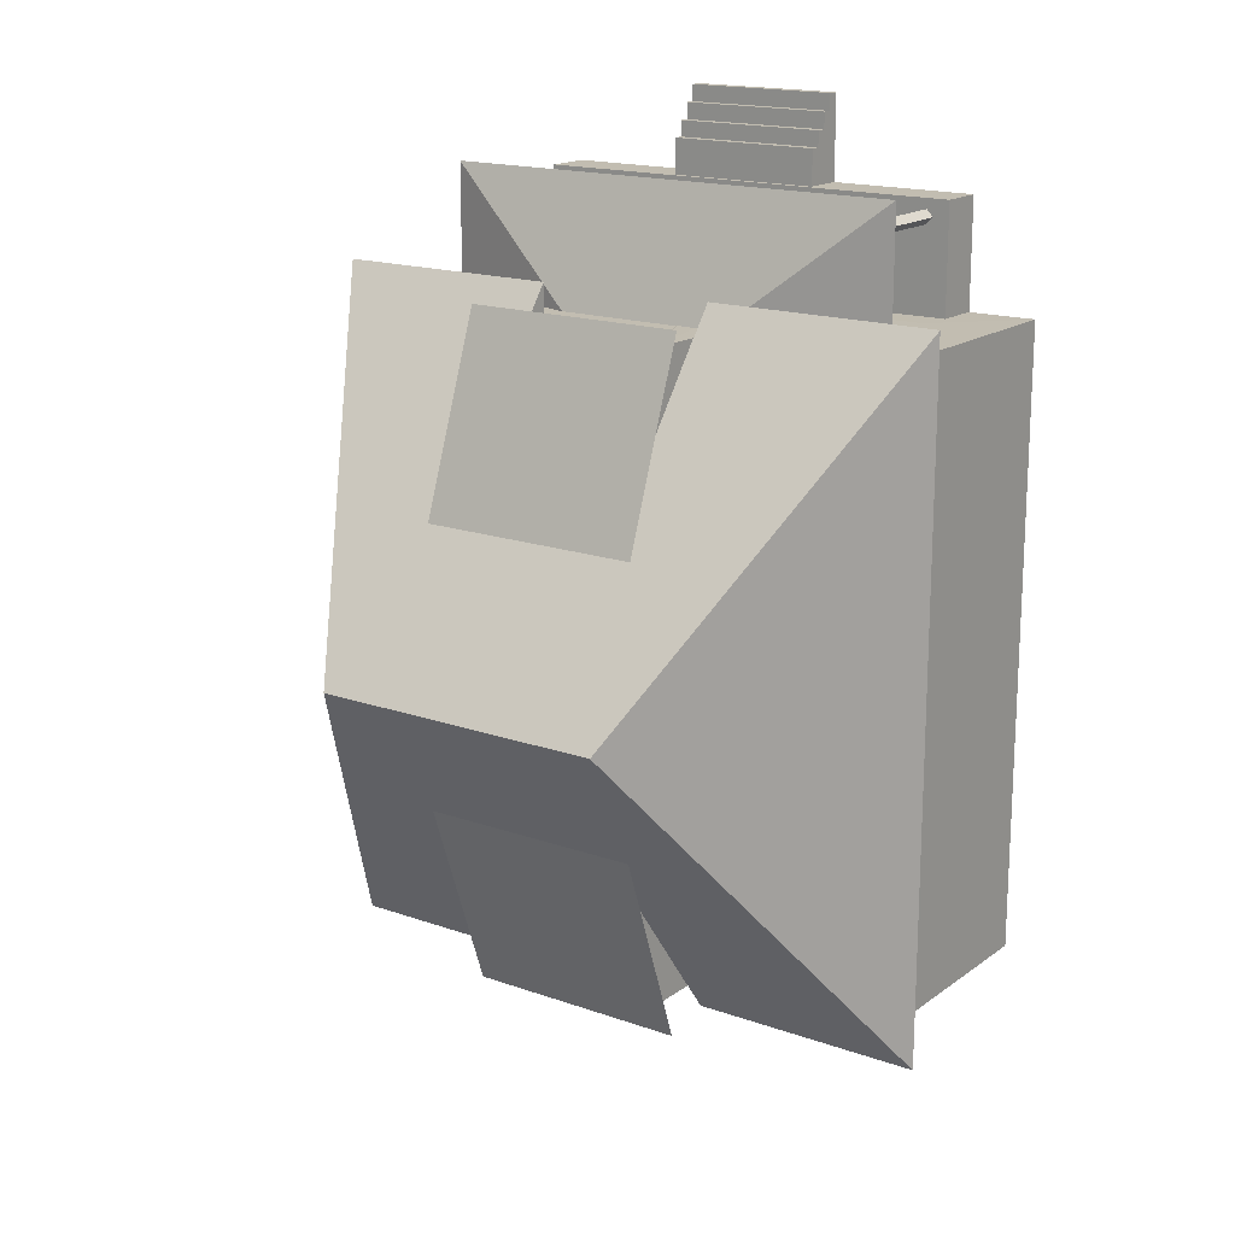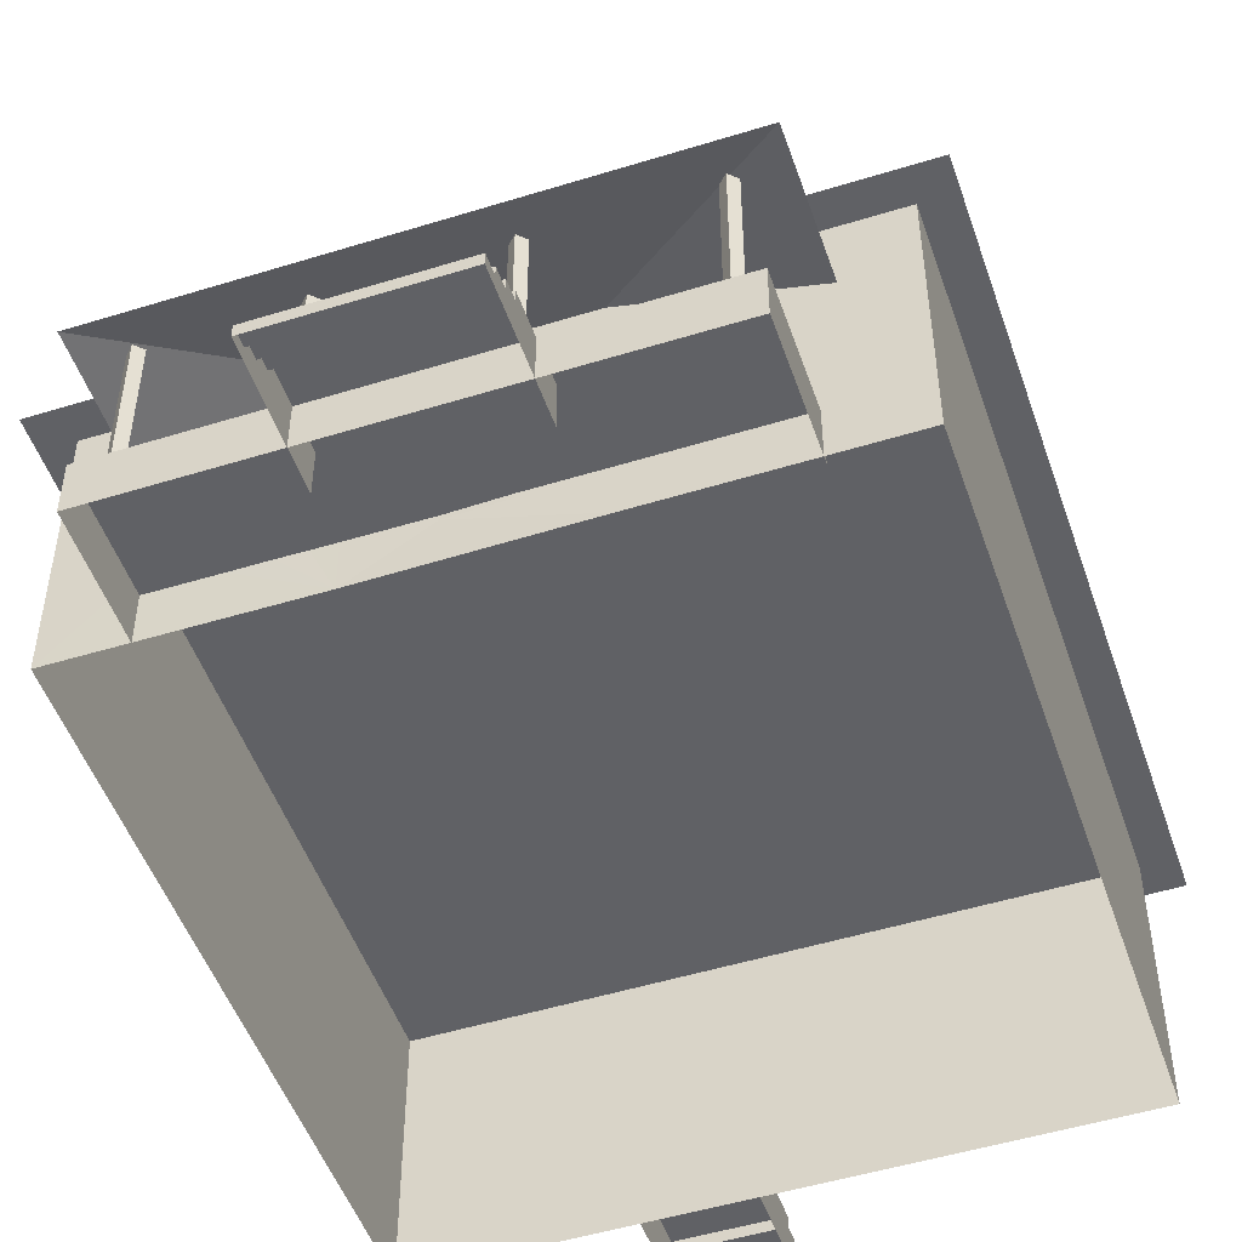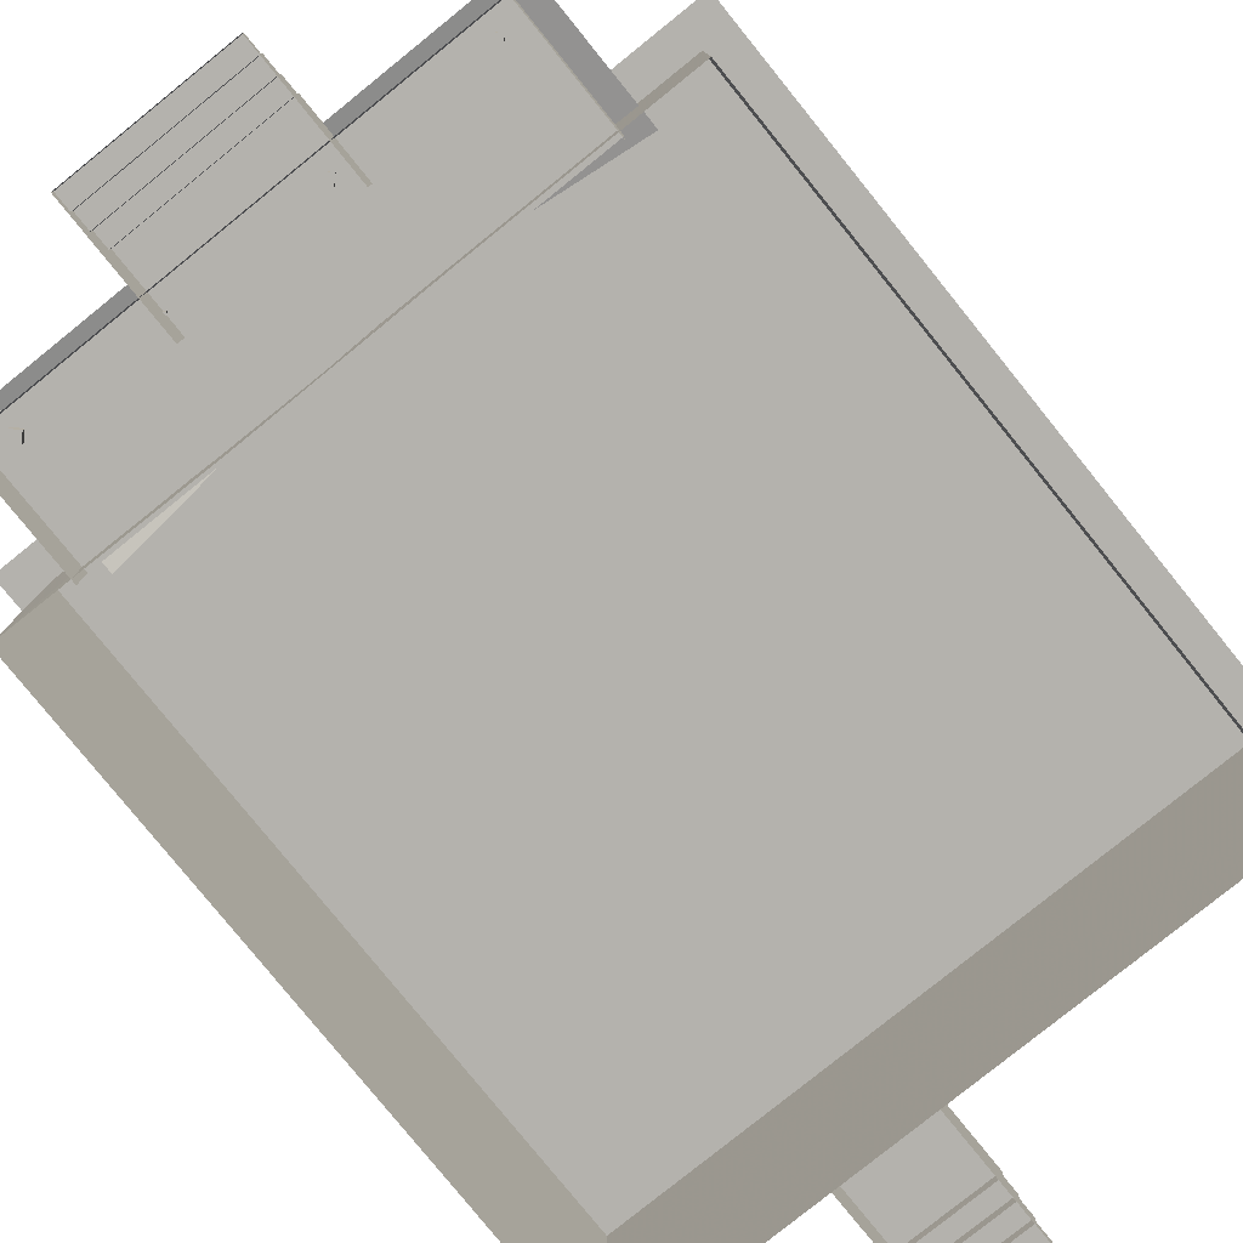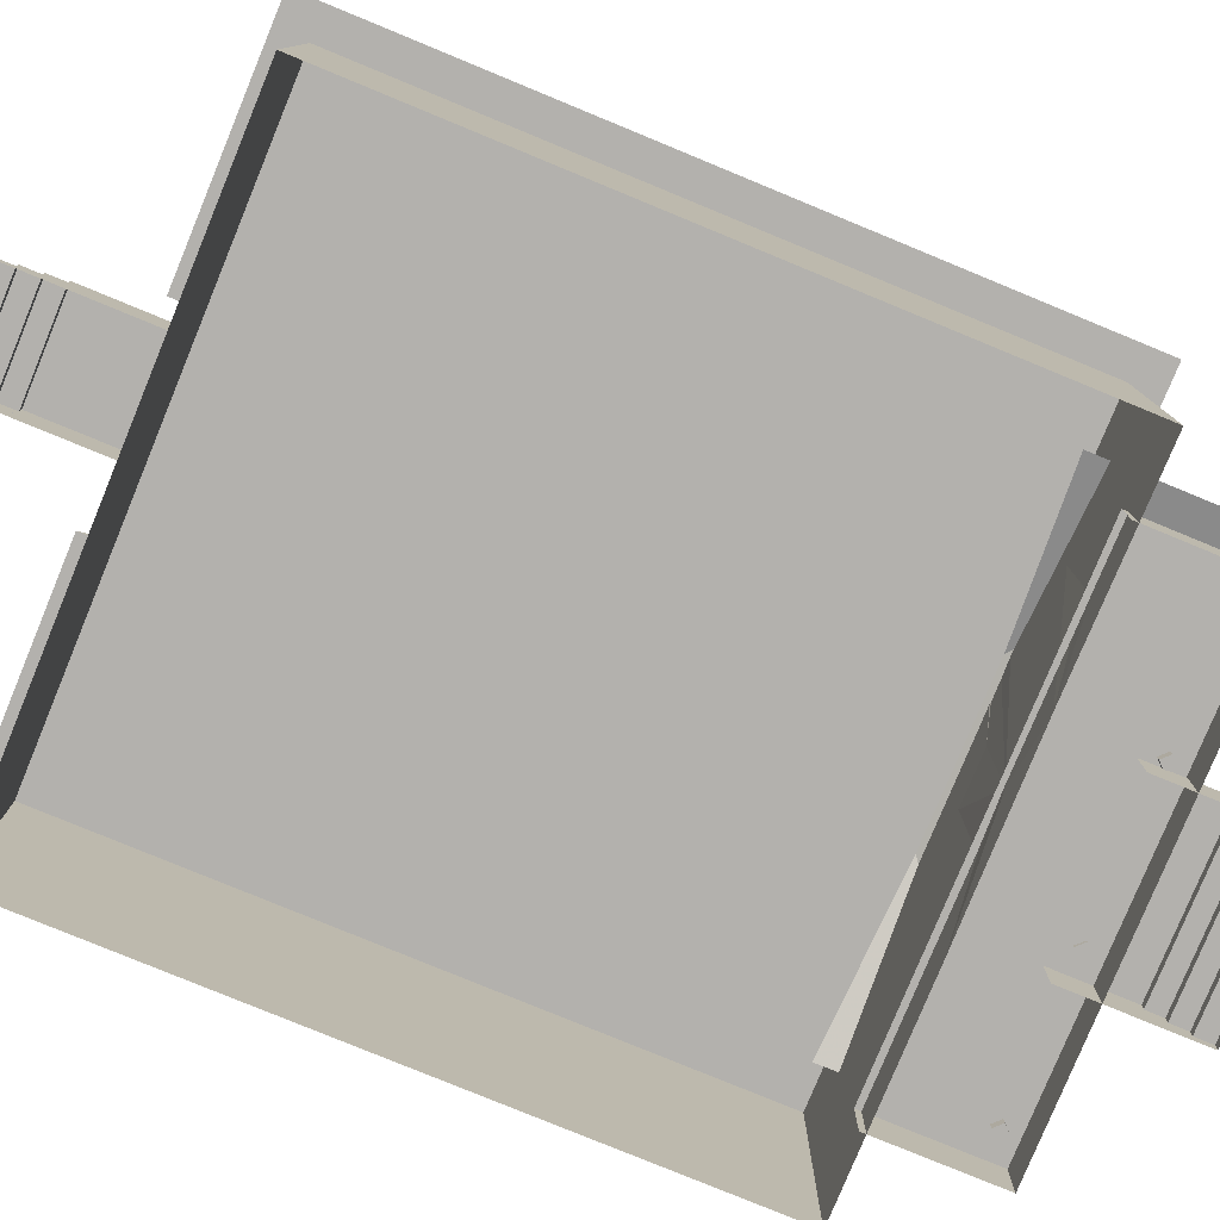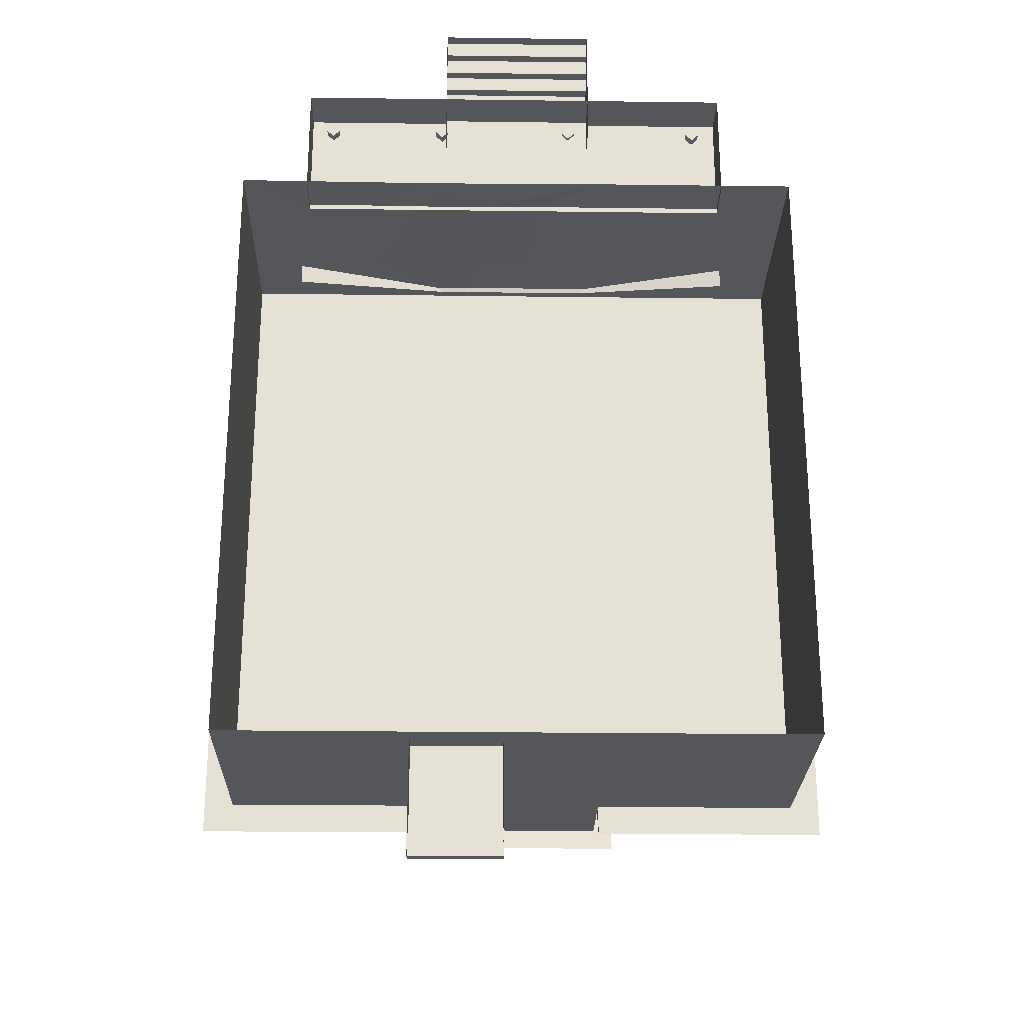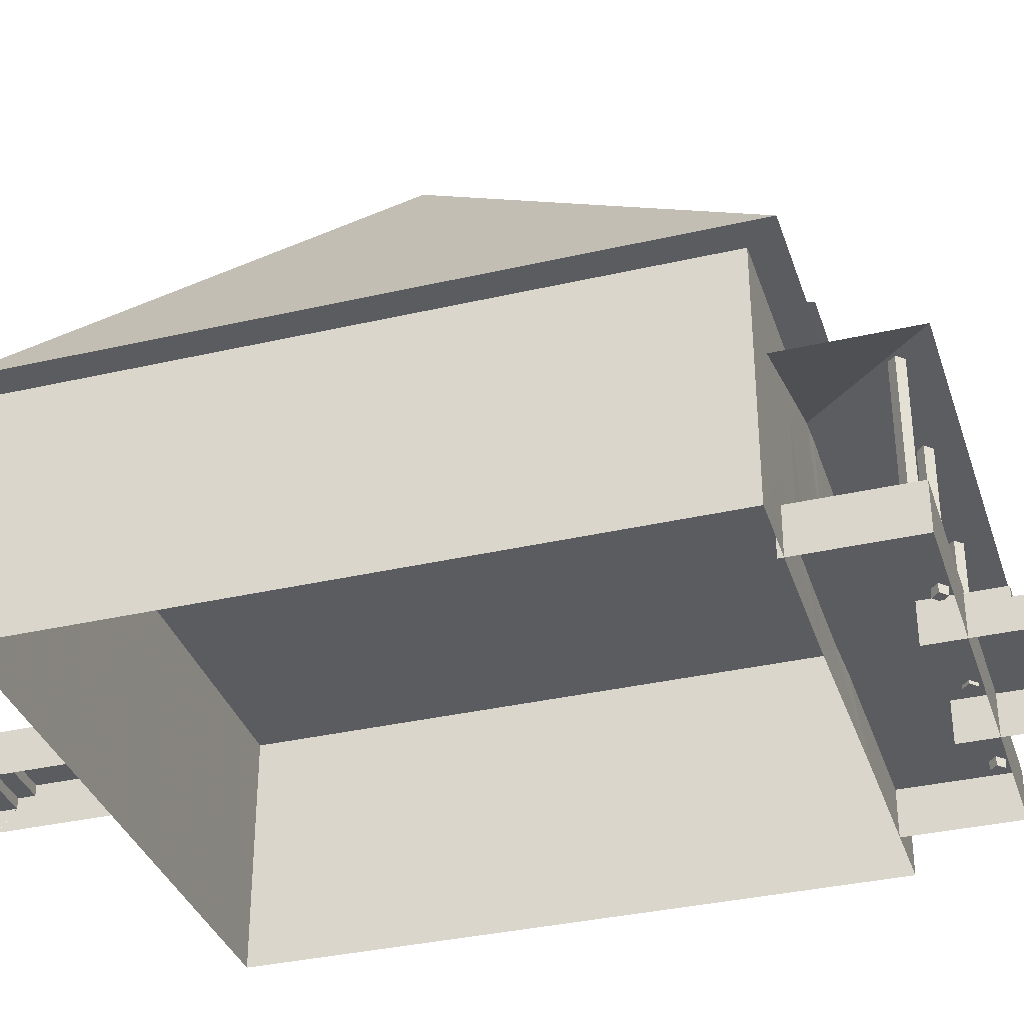
<metadata>
{"format":"obj","ext":"obj","renderer":"f3d","projection":"perspective","resolution":1024,"background":"white","views":[{"elev":17.0,"azim":-144.5,"up":"+Z"},{"elev":-50.1,"azim":18.8,"up":"+Y"},{"elev":-79.5,"azim":38.9,"up":"+Y"},{"elev":-79.3,"azim":-112.4,"up":"+Y"},{"elev":-25.1,"azim":-1.2,"up":"+Z"},{"elev":-34.8,"azim":-72.8,"up":"+Y"}]}
</metadata>
<code>
v 0.09782 0.03441 0.295
v 0.09782 0.01097 0.295
v 0.09782 0.01097 0.3261
v -0.09604 0.01097 0.3261
v -0.09604 0.01097 0.295
v -0.09604 0.03441 0.295
v 0.3461 0.01097 0.3261
v 0.3461 0.01097 -0.4011
v 0.1585 0.2845 -0.03751
v -0.1564 0.2845 -0.03751
v -0.344 0.01097 -0.4011
v -0.344 0.01097 0.3261
v 0.09782 0.01097 -0.37
v 0.09782 0.01097 -0.4011
v -0.09604 0.01097 -0.4011
v -0.09604 0.01097 -0.37
v 0.09782 0.03436 -0.37
v -0.09604 0.03436 -0.37
v -0.1204 0.1763 -0.1782
v 0.1182 0.1763 -0.1782
v -0.1204 0.09885 -0.3931
v 0.1182 0.09885 -0.3931
v 0.1182 0.1763 0.1001
v -0.1204 0.1763 0.1001
v 0.1182 0.09885 0.315
v -0.1204 0.09885 0.315
v -0.3125 -0.2409 0.295
v 0.3146 -0.2409 0.295
v -0.3125 0.01732 0.295
v 0.3146 0.01732 0.295
v -0.3125 0.01732 -0.37
v 0.3146 0.01732 -0.37
v -0.3125 -0.2409 -0.37
v 0.3146 -0.2409 -0.37
v -0.08674 -0.08999 -0.37
v -0.03846 -0.08999 -0.37
v -0.03846 -0.197 -0.37
v -0.08674 -0.197 -0.37
v -0.2335 -0.09471 -0.37
v -0.1827 -0.09471 -0.37
v -0.1827 -0.1375 -0.37
v -0.2335 -0.1375 -0.37
v 0.107 -0.09589 -0.37
v 0.161 -0.09589 -0.37
v 0.161 -0.159 -0.37
v 0.107 -0.159 -0.37
v 0.3146 -0.1578 -0.1885
v 0.3146 -0.1578 -0.241
v 0.3146 -0.09589 -0.241
v 0.3146 -0.09589 -0.1885
v -0.3125 -0.1551 -0.1758
v -0.3125 -0.1551 -0.1173
v -0.3125 -0.09471 -0.1173
v -0.3125 -0.09471 -0.1758
v -0.09552 -0.2409 0.2937
v 0.09763 -0.2409 0.295
v 0.09763 0.01702 0.295
v -0.09552 0.01673 0.295
v -0.09552 0.01702 -0.37
v 0.09763 0.01673 -0.37
v 0.09763 -0.2409 -0.37
v -0.09552 -0.2409 -0.37
v 0.09763 0.1055 0.295
v -0.09552 0.1055 0.2963
v -0.09552 0.1055 -0.37
v 0.09763 0.1055 -0.37
v -0.09552 0.01732 -0.2543
v 0.09763 0.01732 -0.2543
v 0.09763 0.1783 -0.1692
v -0.09552 0.1783 -0.1692
v -0.09552 0.01732 0.166
v 0.09763 0.01732 0.166
v -0.09552 0.1783 0.08153
v 0.09763 0.1783 0.08153
v -0.3125 -0.2371 -0.04083
v -0.3125 -0.2371 0.01304
v -0.3125 -0.1168 0.01304
v -0.3125 -0.1168 -0.04083
v 0.3146 -0.1537 0.1693
v 0.3146 -0.1537 0.1135
v 0.3146 -0.09146 0.1135
v 0.3146 -0.09146 0.1693
v 0.2356 -0.1655 0.295
v 0.2356 -0.06493 0.295
v 0.176 -0.06493 0.295
v 0.176 -0.1655 0.295
v -0.2335 -0.06523 0.295
v -0.2335 -0.1584 0.295
v -0.1745 -0.1584 0.295
v -0.1745 -0.06523 0.295
v -0.02529 -0.197 0.2937
v 0.02739 -0.197 0.295
v 0.02739 -0.06493 0.295
v -0.02529 -0.06493 0.295
v 0.02488 0.02823 0.295
v 0.06314 0.02823 0.295
v 0.06314 0.1002 0.295
v 0.02488 0.1002 0.295
v -0.06103 0.02823 0.295
v -0.02278 0.02823 0.295
v -0.02278 0.1002 0.295
v -0.06103 0.1002 0.295
v -0.05602 0.0975 -0.37
v -0.01839 0.0975 -0.37
v -0.01839 0.02793 -0.37
v -0.05602 0.02793 -0.37
v 0.02175 0.0975 -0.37
v 0.05938 0.0975 -0.37
v 0.05938 0.02793 -0.37
v 0.02175 0.02793 -0.37
v 0.3146 -0.2359 0.03631
v 0.3146 -0.2359 -0.01689
v 0.3146 -0.1103 -0.01689
v 0.3146 -0.1103 0.03631
v -0.3125 -0.0611 0.0689
v -0.3125 -0.0611 0.1154
v -0.3125 -0.01482 0.1154
v -0.3125 -0.01482 0.0689
v -0.01253 -0.2413 -0.4477
v -0.1091 -0.2413 -0.4478
v -0.1091 -0.2413 -0.4646
v -0.01253 -0.2413 -0.4646
v -0.1091 -0.2086 -0.4478
v -0.01253 -0.2086 -0.4477
v -0.01253 -0.2086 -0.4646
v -0.1091 -0.2086 -0.4646
v -0.01253 -0.2413 -0.4478
v -0.1091 -0.2413 -0.4477
v -0.1091 -0.2413 -0.3704
v -0.1091 -0.1979 -0.3704
v -0.1091 -0.1979 -0.4477
v -0.1091 -0.2193 -0.4646
v -0.1091 -0.2193 -0.4821
v -0.1091 -0.2295 -0.4821
v -0.1091 -0.2295 -0.4996
v -0.1091 -0.2412 -0.4996
v -0.1091 -0.2412 -0.4821
v -0.1091 -0.2413 -0.4821
v -0.01253 -0.1979 -0.4477
v -0.01253 -0.1979 -0.3703
v -0.01253 -0.2413 -0.3704
v -0.01253 -0.2413 -0.4821
v -0.01253 -0.2412 -0.4821
v -0.01253 -0.2412 -0.4996
v -0.01253 -0.2295 -0.4996
v -0.01253 -0.2295 -0.4821
v -0.01253 -0.2193 -0.4821
v -0.01253 -0.2193 -0.4646
v -0.2578 -0.0557 0.4271
v 0.2547 -0.0557 0.4271
v -0.0868 -0.006453 0.29
v 0.0837 -0.006453 0.29
v -0.2578 -0.0557 0.2728
v 0.2547 -0.0557 0.2728
v 0.2099 -0.2014 0.3852
v 0.2025 -0.2014 0.3926
v 0.2099 -0.2014 0.4
v 0.2173 -0.2014 0.3926
v 0.2099 -0.05372 0.3852
v 0.2025 -0.05372 0.3926
v 0.2099 -0.05372 0.4
v 0.2173 -0.05372 0.3926
v -0.08636 -0.2014 0.3852
v -0.09375 -0.2014 0.3926
v -0.08636 -0.2014 0.4
v -0.07898 -0.2014 0.3926
v -0.08636 -0.05372 0.3852
v -0.09375 -0.05372 0.3926
v -0.08636 -0.05372 0.4
v -0.07898 -0.05372 0.3926
v 0.06267 -0.2014 0.3852
v 0.05529 -0.2014 0.3926
v 0.06267 -0.2014 0.4
v 0.07006 -0.2014 0.3926
v 0.06267 -0.05372 0.3852
v 0.05529 -0.05372 0.3926
v 0.06267 -0.05372 0.4
v 0.07006 -0.05372 0.3926
v -0.2397 -0.2415 0.4108
v 0.2366 -0.2415 0.4108
v -0.2397 -0.1923 0.4108
v 0.2366 -0.1923 0.4108
v -0.2397 -0.1923 0.2891
v 0.2366 -0.1923 0.2891
v -0.2397 -0.2415 0.2891
v 0.2366 -0.2415 0.2891
v -0.08104 -0.2413 0.4486
v 0.08451 -0.2413 0.4486
v 0.08451 -0.2413 0.4655
v 0.08451 -0.2086 0.4486
v -0.08104 -0.2086 0.4486
v -0.08104 -0.2086 0.4655
v 0.08451 -0.2086 0.4655
v 0.08451 -0.2413 0.3712
v 0.08451 -0.1979 0.3712
v 0.08451 -0.1979 0.4486
v 0.08451 -0.2193 0.4655
v 0.08451 -0.2193 0.483
v 0.08451 -0.2295 0.483
v 0.08451 -0.2295 0.5004
v 0.08451 -0.2412 0.5004
v 0.08451 -0.2412 0.483
v -0.08104 -0.1979 0.4486
v -0.08104 -0.1979 0.3712
v -0.08104 -0.2413 0.3712
v -0.08104 -0.2413 0.4655
v -0.08104 -0.2413 0.483
v -0.08104 -0.2412 0.483
v -0.08104 -0.2412 0.5004
v -0.08104 -0.2295 0.5004
v -0.08104 -0.2295 0.483
v -0.08104 -0.2193 0.483
v -0.08104 -0.2193 0.4655
v -0.215 -0.2014 0.3852
v -0.2224 -0.2014 0.3926
v -0.215 -0.2014 0.4
v -0.2076 -0.2014 0.3926
v -0.215 -0.05372 0.3852
v -0.2224 -0.05372 0.3926
v -0.215 -0.05372 0.4
v -0.2076 -0.05372 0.3926
f 1 2 3
f 4 5 6
f 7 8 9
f 10 11 12
f 4 12 5
f 12 11 5
f 3 2 7
f 7 2 11
f 5 11 2
f 14 8 13
f 8 7 13
f 15 16 11
f 11 16 7
f 13 7 16
f 8 14 9
f 14 17 9
f 15 11 18
f 11 9 18
f 17 18 9
f 11 10 9
f 12 4 10
f 4 6 10
f 3 7 1
f 7 10 1
f 1 10 6
f 7 9 10
f 13 17 14
f 15 18 16
f 19 20 21
f 20 22 21
f 23 24 25
f 24 26 25
f 55 91 58
f 91 94 64
f 55 56 91
f 91 56 92
f 56 57 92
f 92 63 93
f 64 102 63
f 102 101 63
f 97 96 63
f 63 96 93
f 96 95 93
f 93 95 94
f 102 64 99
f 64 94 99
f 99 94 100
f 94 95 100
f 95 98 100
f 100 98 101
f 101 98 63
f 98 97 63
f 65 66 103
f 103 66 104
f 65 35 59
f 35 38 62
f 65 103 35
f 103 106 35
f 66 60 108
f 108 61 109
f 35 106 36
f 106 105 36
f 62 38 61
f 38 37 61
f 61 37 109
f 37 36 109
f 109 36 110
f 36 105 110
f 105 104 110
f 110 104 107
f 104 66 107
f 66 108 107
f 28 34 111
f 111 34 112
f 28 79 30
f 79 82 30
f 28 111 79
f 79 111 80
f 111 114 80
f 80 114 81
f 30 82 32
f 82 81 32
f 81 114 32
f 114 113 32
f 32 49 34
f 49 48 34
f 34 48 112
f 48 47 112
f 112 47 113
f 47 50 113
f 113 50 32
f 50 49 32
f 33 27 75
f 75 27 76
f 27 29 76
f 76 29 77
f 29 31 117
f 117 31 118
f 31 33 54
f 54 33 51
f 33 75 51
f 31 54 118
f 54 53 118
f 118 53 115
f 51 75 52
f 75 78 52
f 52 78 53
f 53 78 115
f 78 77 115
f 117 116 29
f 29 116 77
f 77 116 115
f 28 30 83
f 83 30 84
f 28 83 56
f 83 86 56
f 56 86 57
f 86 85 57
f 30 57 84
f 85 84 57
f 29 27 87
f 87 27 88
f 29 87 58
f 87 90 58
f 58 90 55
f 90 89 55
f 27 55 88
f 89 88 55
f 32 34 60
f 60 43 61
f 43 46 61
f 61 46 34
f 46 45 34
f 43 60 44
f 60 34 44
f 34 45 44
f 33 31 42
f 42 31 39
f 33 42 62
f 42 41 62
f 62 41 59
f 41 40 59
f 31 59 39
f 40 39 59
f 69 68 66
f 60 66 68
f 70 65 67
f 65 59 67
f 73 71 64
f 58 64 71
f 74 63 72
f 63 57 72
f 79 80 82
f 80 81 82
f 111 112 114
f 112 113 114
f 47 48 50
f 48 49 50
f 84 83 85
f 83 86 85
f 92 91 93
f 91 94 93
f 87 88 90
f 88 89 90
f 116 117 115
f 117 118 115
f 76 77 75
f 77 78 75
f 52 53 51
f 53 54 51
f 40 39 41
f 39 42 41
f 36 35 37
f 35 38 37
f 44 43 45
f 43 46 45
f 100 99 101
f 99 102 101
f 96 95 97
f 95 98 97
f 104 103 105
f 103 106 105
f 108 107 109
f 107 110 109
f 57 63 92
f 58 91 64
f 59 35 62
f 60 61 108
f 123 124 126
f 124 125 126
f 119 127 120
f 127 128 120
f 129 130 120
f 131 123 130
f 130 123 120
f 120 123 121
f 126 132 123
f 123 132 121
f 132 133 121
f 133 134 121
f 135 136 134
f 136 137 134
f 134 137 121
f 139 140 124
f 140 141 124
f 141 119 124
f 124 119 125
f 125 119 148
f 119 122 148
f 122 142 148
f 144 145 143
f 145 146 143
f 143 146 148
f 146 147 148
f 123 131 124
f 131 139 124
f 130 140 131
f 140 139 131
f 146 145 134
f 145 135 134
f 134 133 146
f 133 147 146
f 143 142 137
f 142 138 137
f 135 145 136
f 145 144 136
f 132 126 148
f 126 125 148
f 132 148 133
f 148 147 133
f 152 151 150
f 149 150 151
f 150 154 152
f 153 149 151
f 155 156 159
f 156 160 159
f 156 157 160
f 157 161 160
f 157 158 161
f 158 162 161
f 158 155 162
f 155 159 162
f 155 158 156
f 158 157 156
f 159 160 162
f 160 161 162
f 163 164 167
f 164 168 167
f 164 165 168
f 165 169 168
f 165 166 169
f 166 170 169
f 166 163 170
f 163 167 170
f 163 166 164
f 166 165 164
f 167 168 170
f 168 169 170
f 171 172 175
f 172 176 175
f 172 173 176
f 173 177 176
f 173 174 177
f 174 178 177
f 174 171 178
f 171 175 178
f 171 174 172
f 174 173 172
f 175 176 178
f 176 177 178
f 179 180 181
f 180 182 181
f 181 182 183
f 182 184 183
f 180 186 182
f 186 184 182
f 185 179 183
f 179 181 183
f 190 191 193
f 191 192 193
f 194 195 188
f 196 190 195
f 195 190 188
f 188 190 189
f 193 197 190
f 190 197 189
f 197 198 189
f 198 199 189
f 200 201 199
f 201 202 199
f 199 202 189
f 203 204 191
f 204 205 191
f 205 187 191
f 191 187 192
f 192 187 213
f 187 206 213
f 206 207 213
f 209 210 208
f 210 211 208
f 208 211 213
f 211 212 213
f 190 196 191
f 196 203 191
f 195 204 196
f 204 203 196
f 211 210 199
f 210 200 199
f 199 198 211
f 198 212 211
f 200 210 201
f 210 209 201
f 197 193 213
f 193 192 213
f 197 213 198
f 213 212 198
f 214 215 218
f 215 219 218
f 215 216 219
f 216 220 219
f 216 217 220
f 217 221 220
f 217 214 221
f 214 218 221
f 214 217 215
f 217 216 215
f 218 219 221
f 219 220 221

</code>
